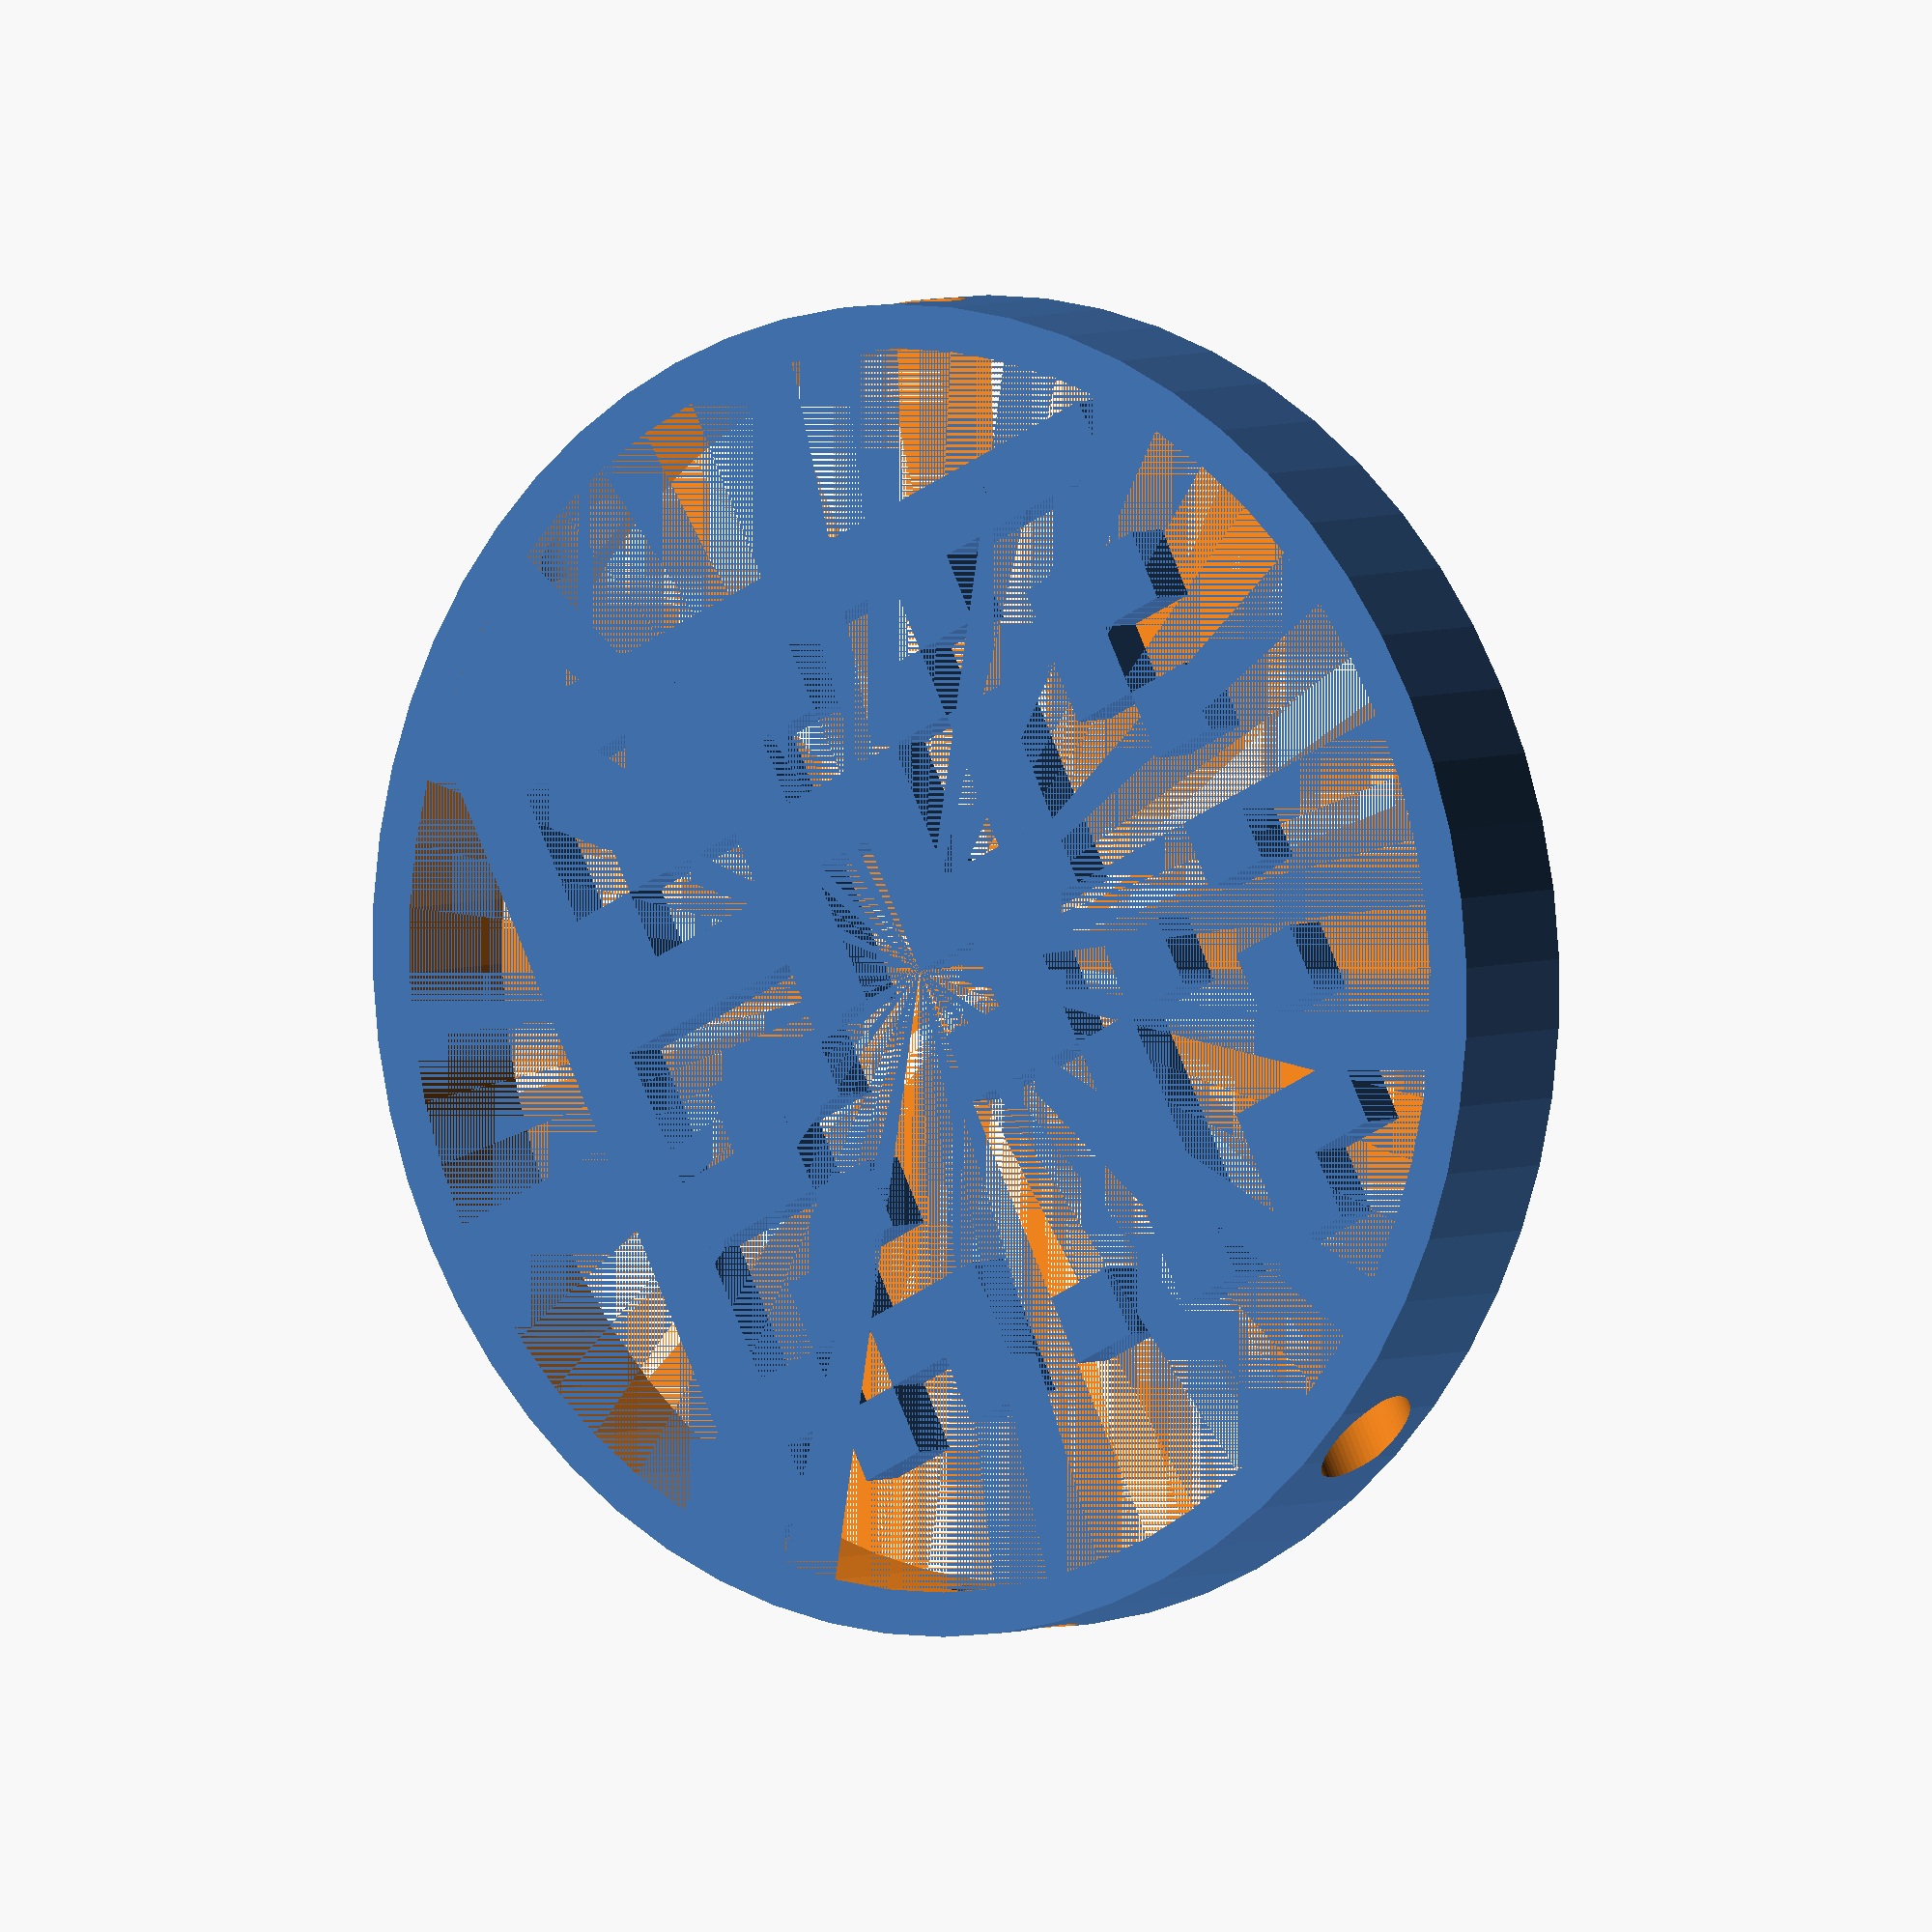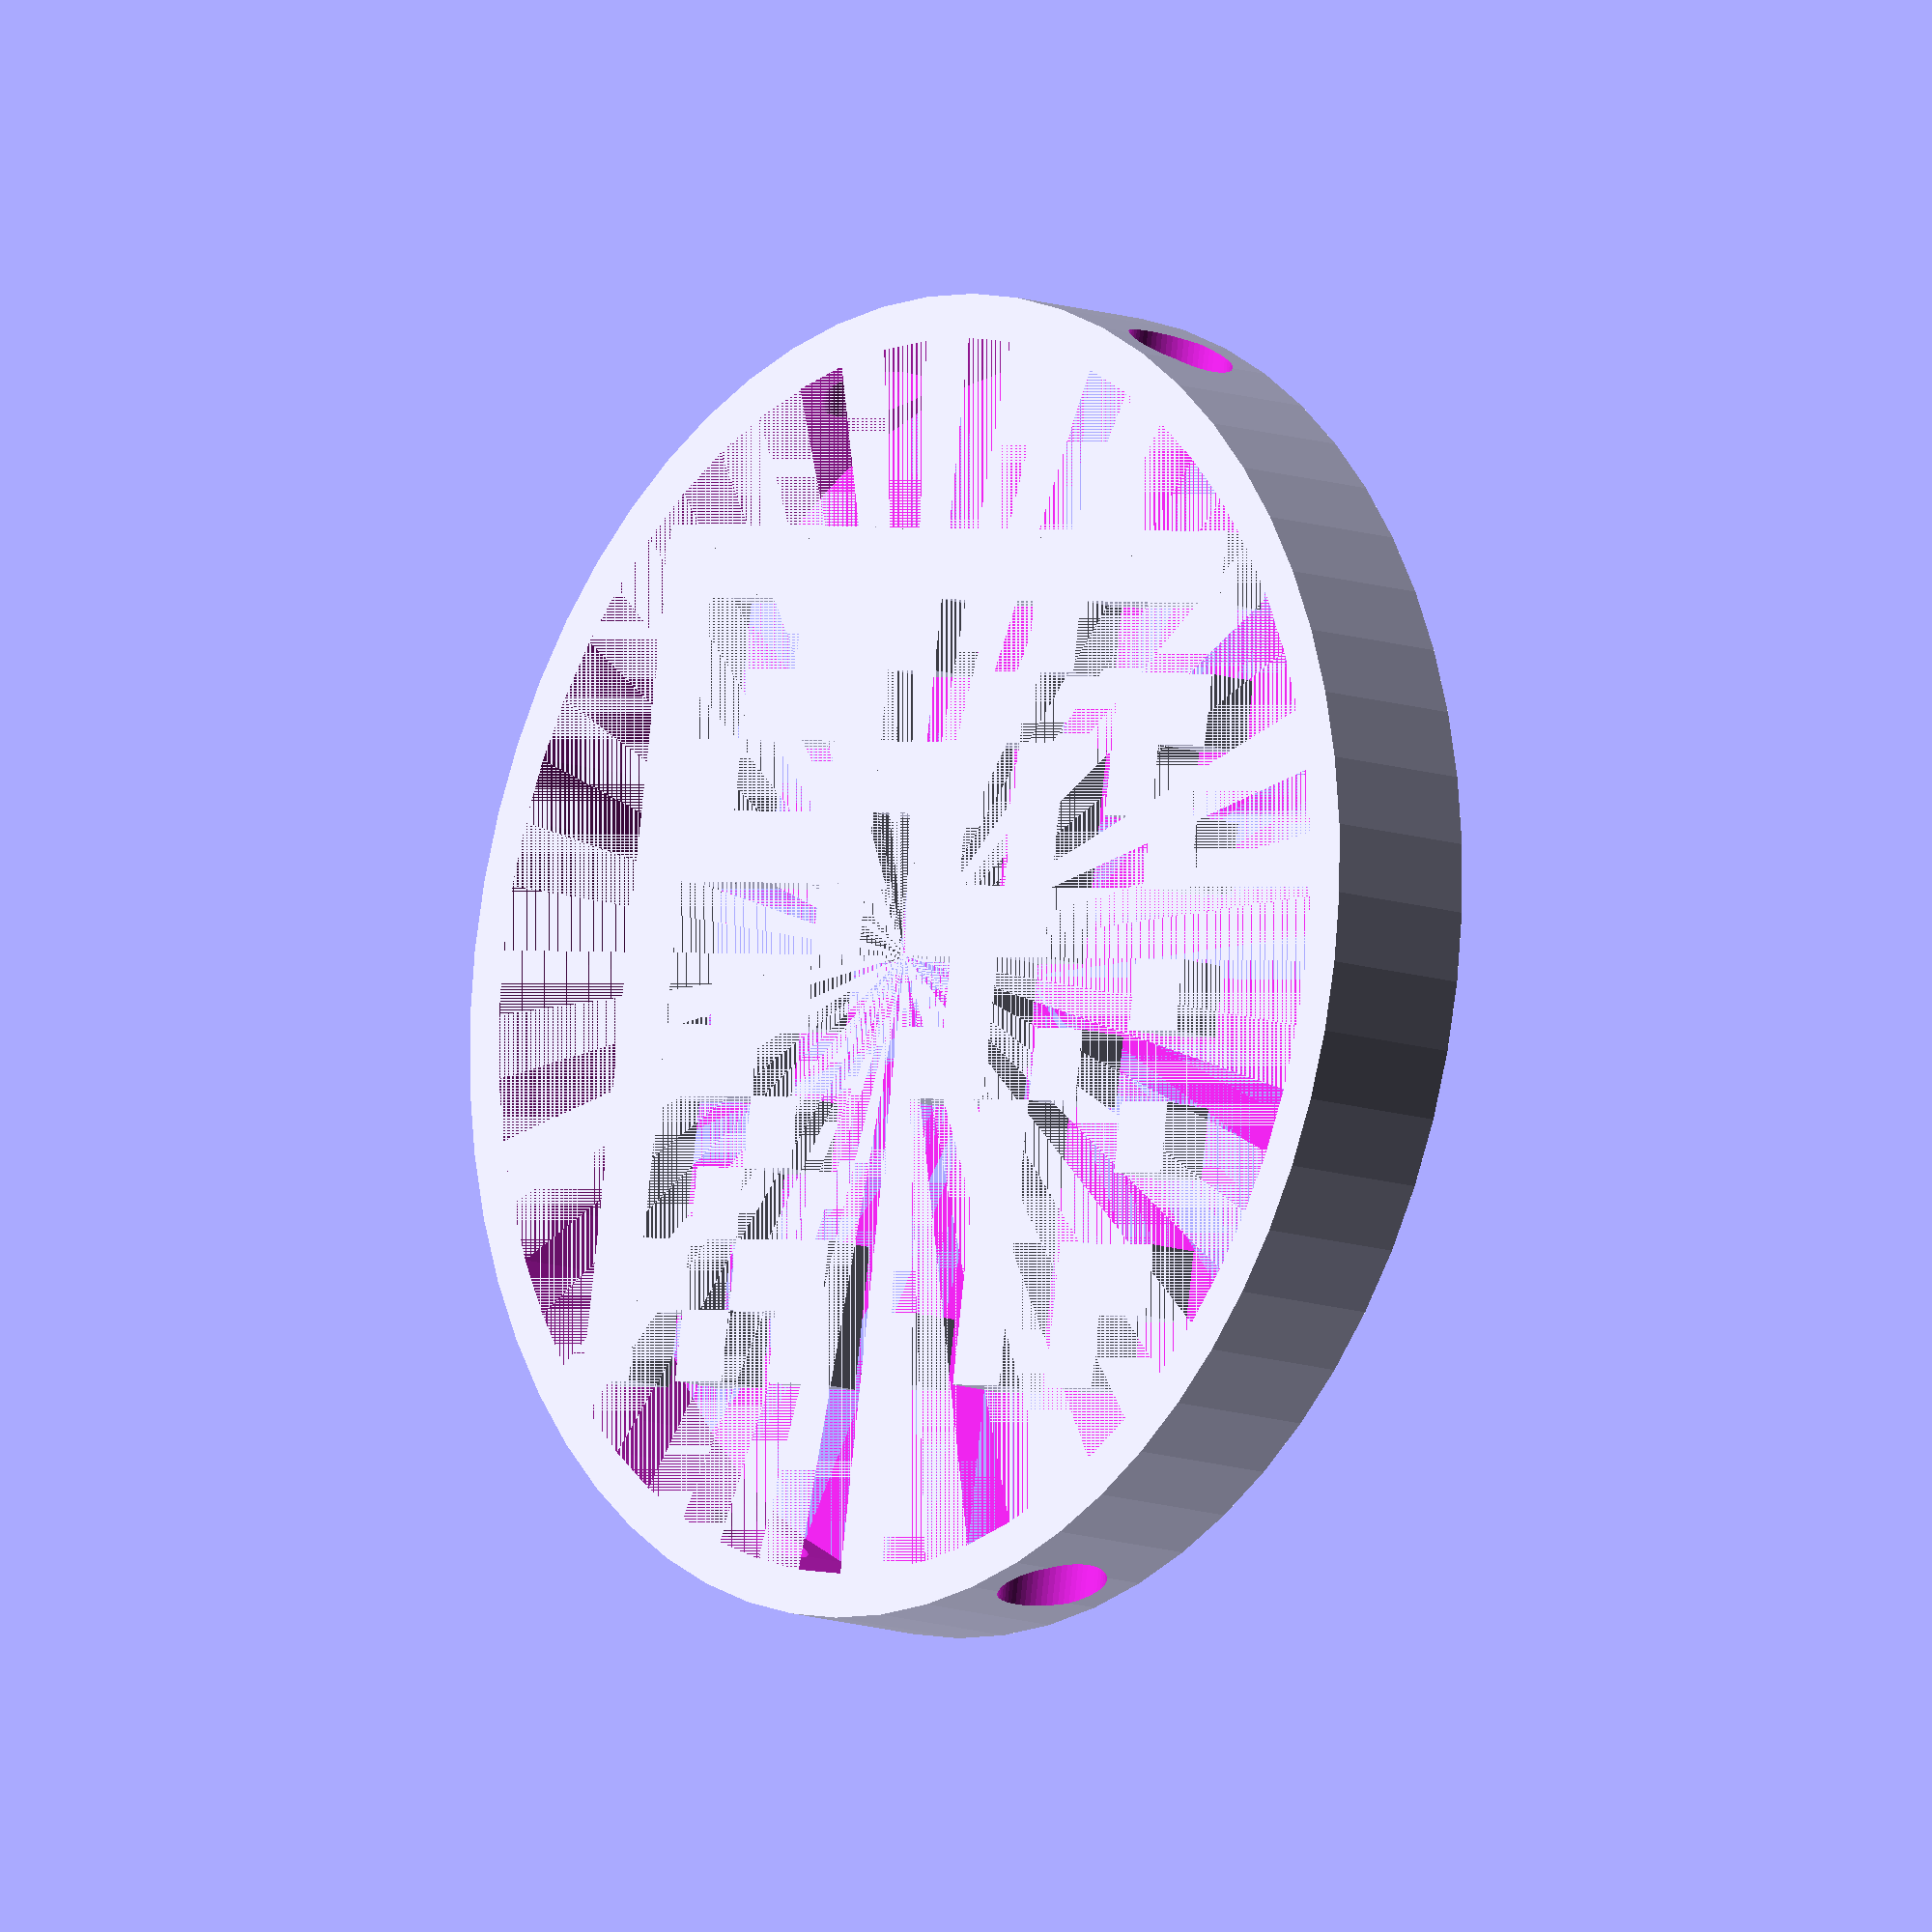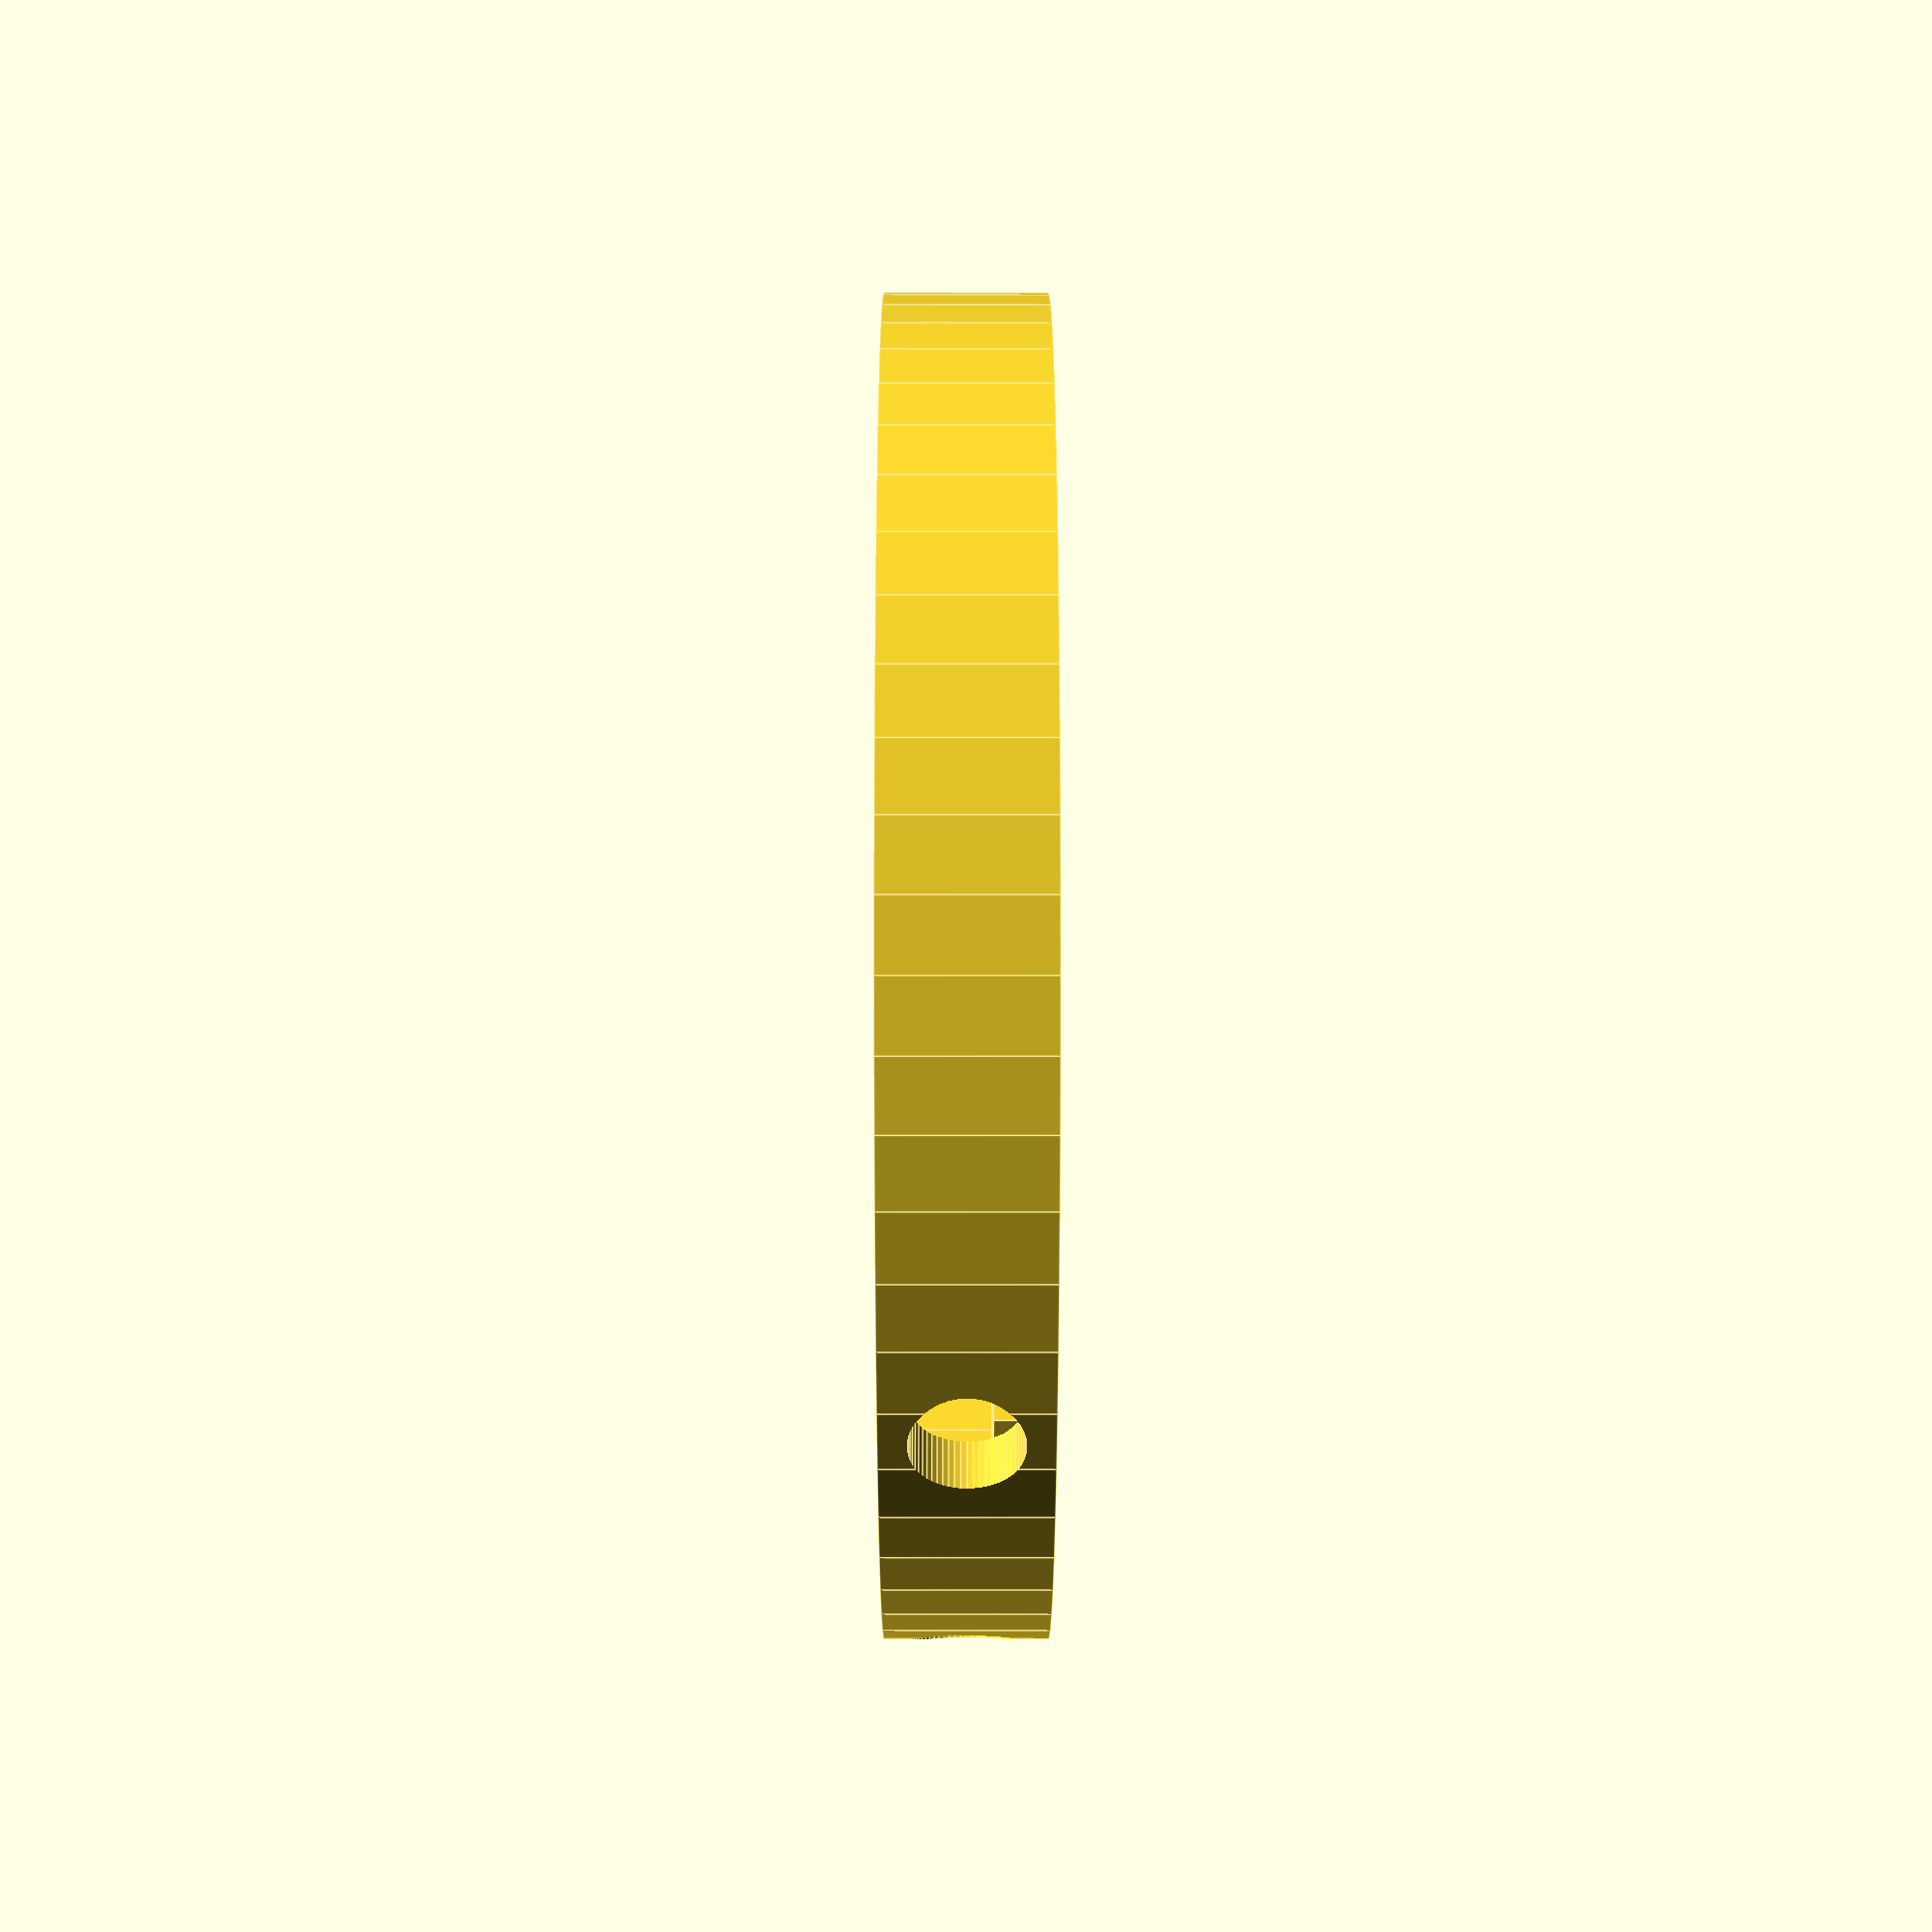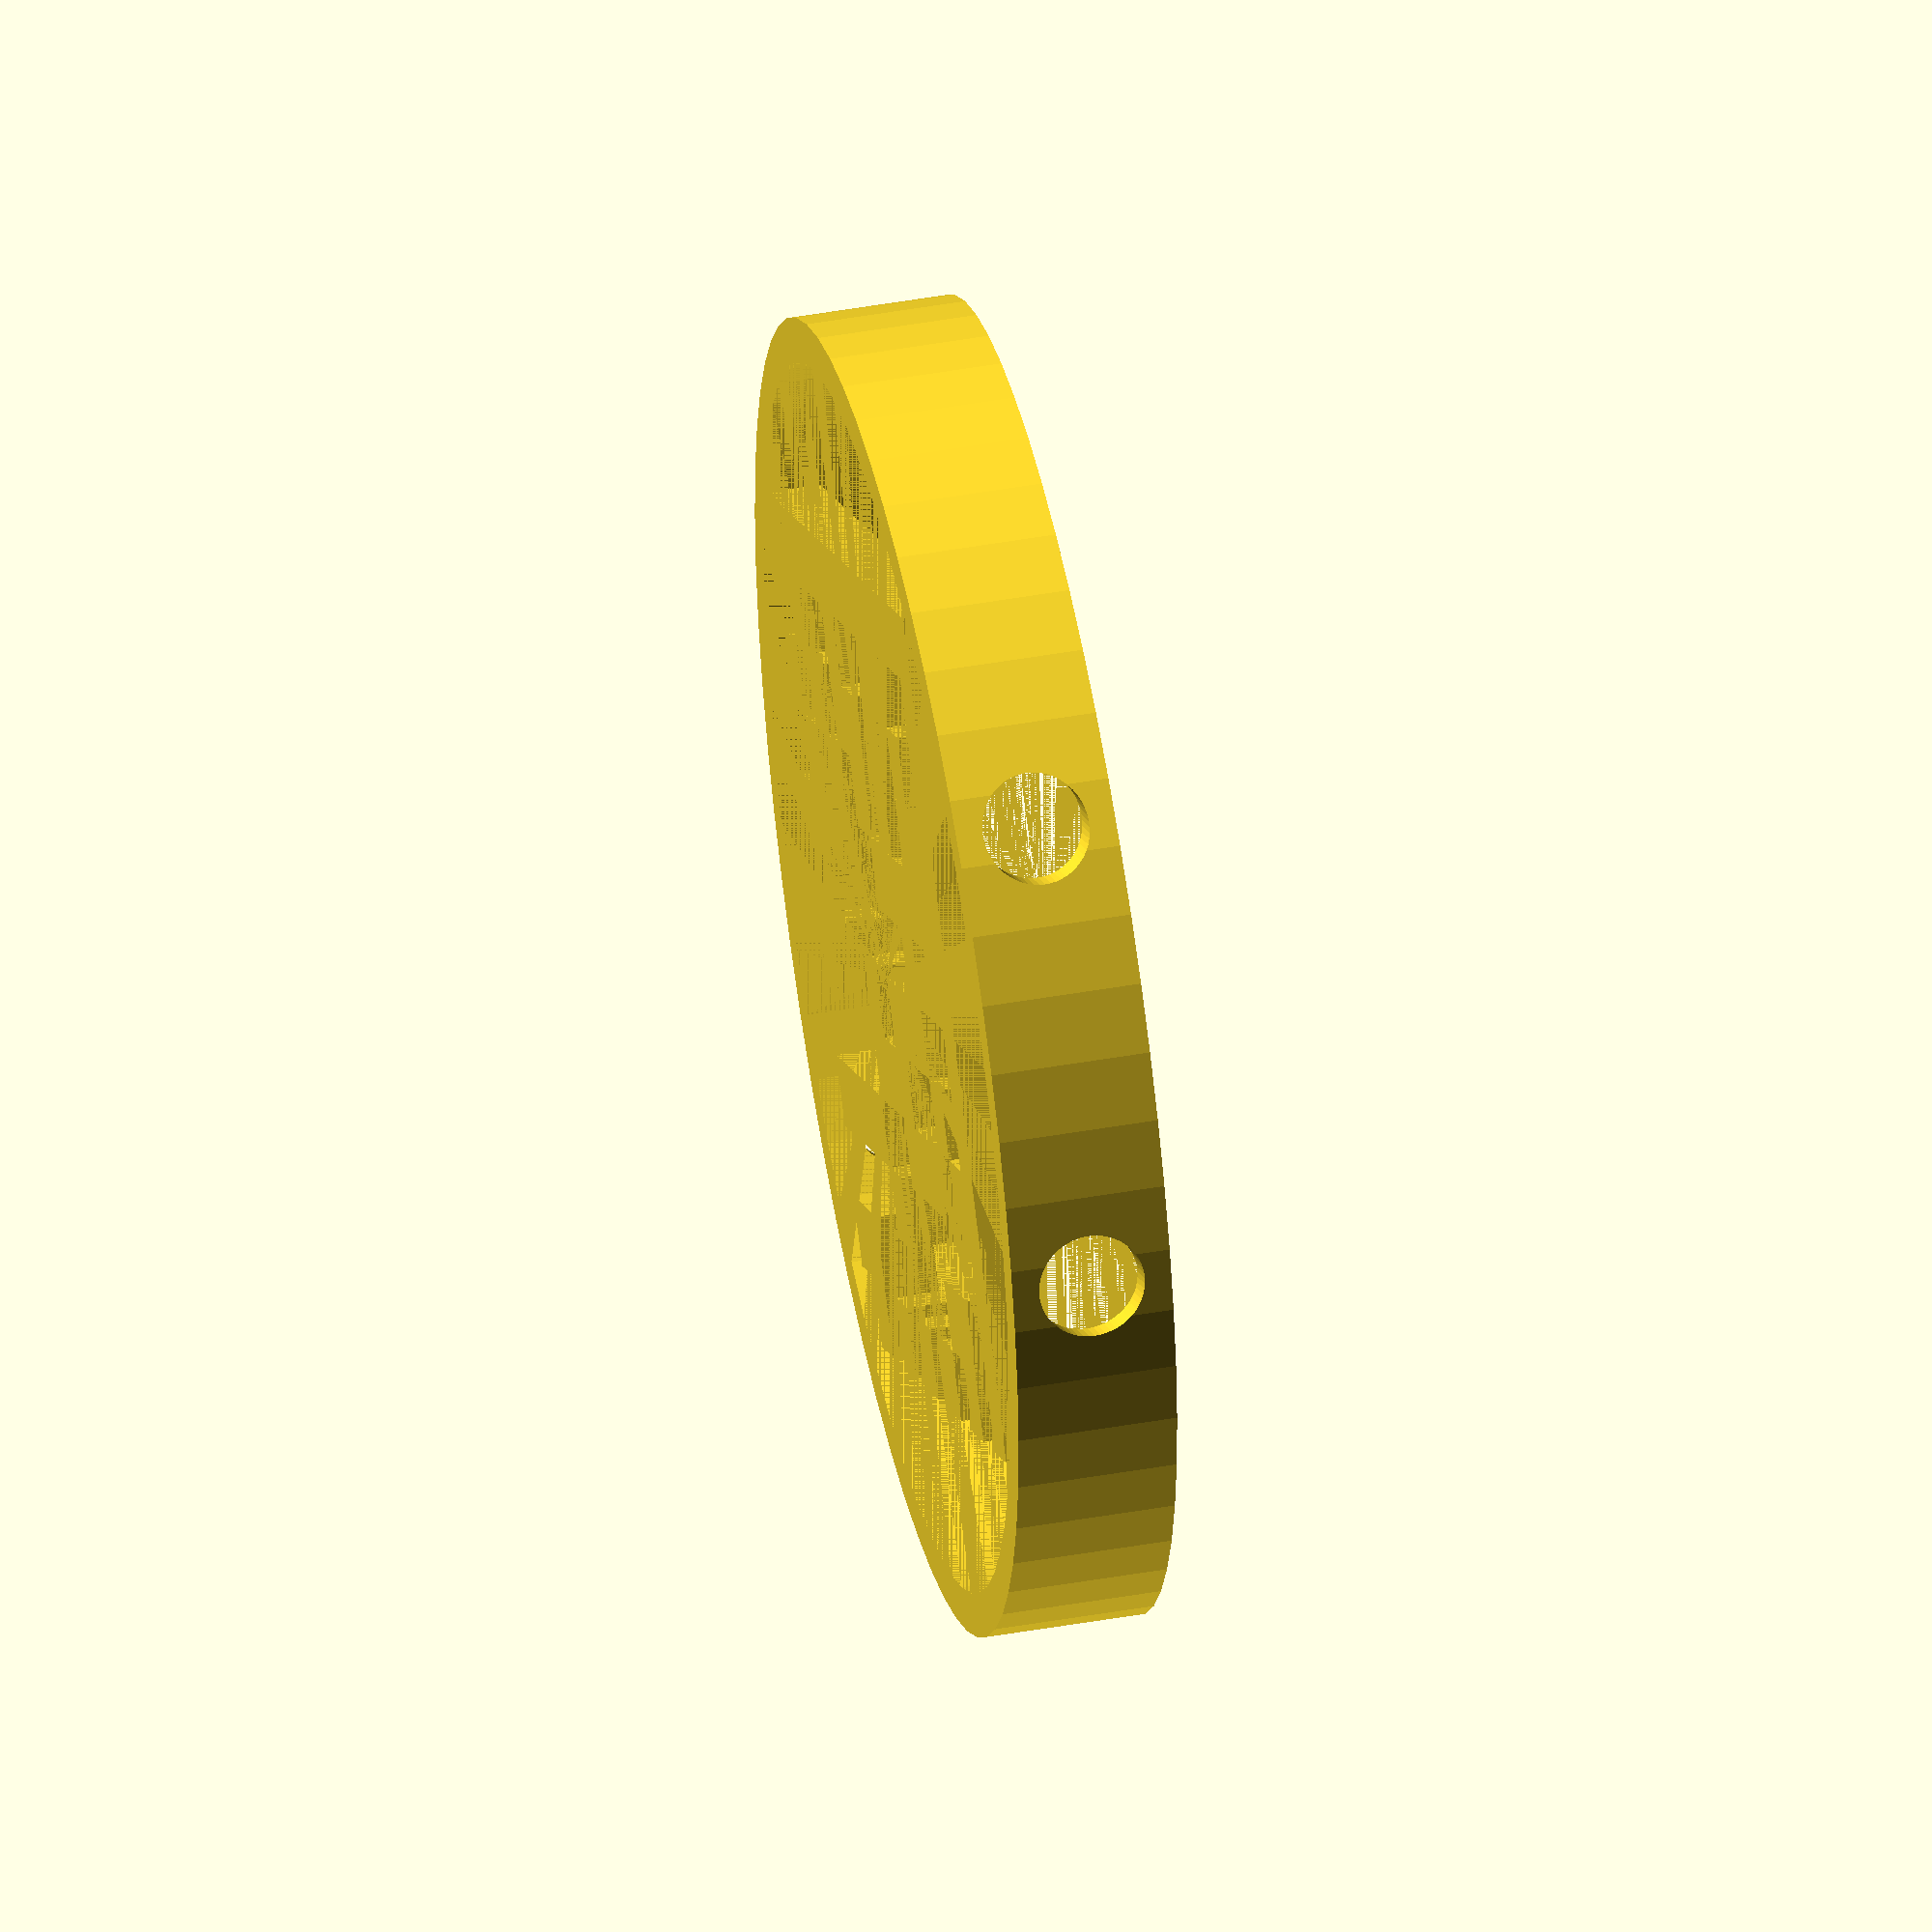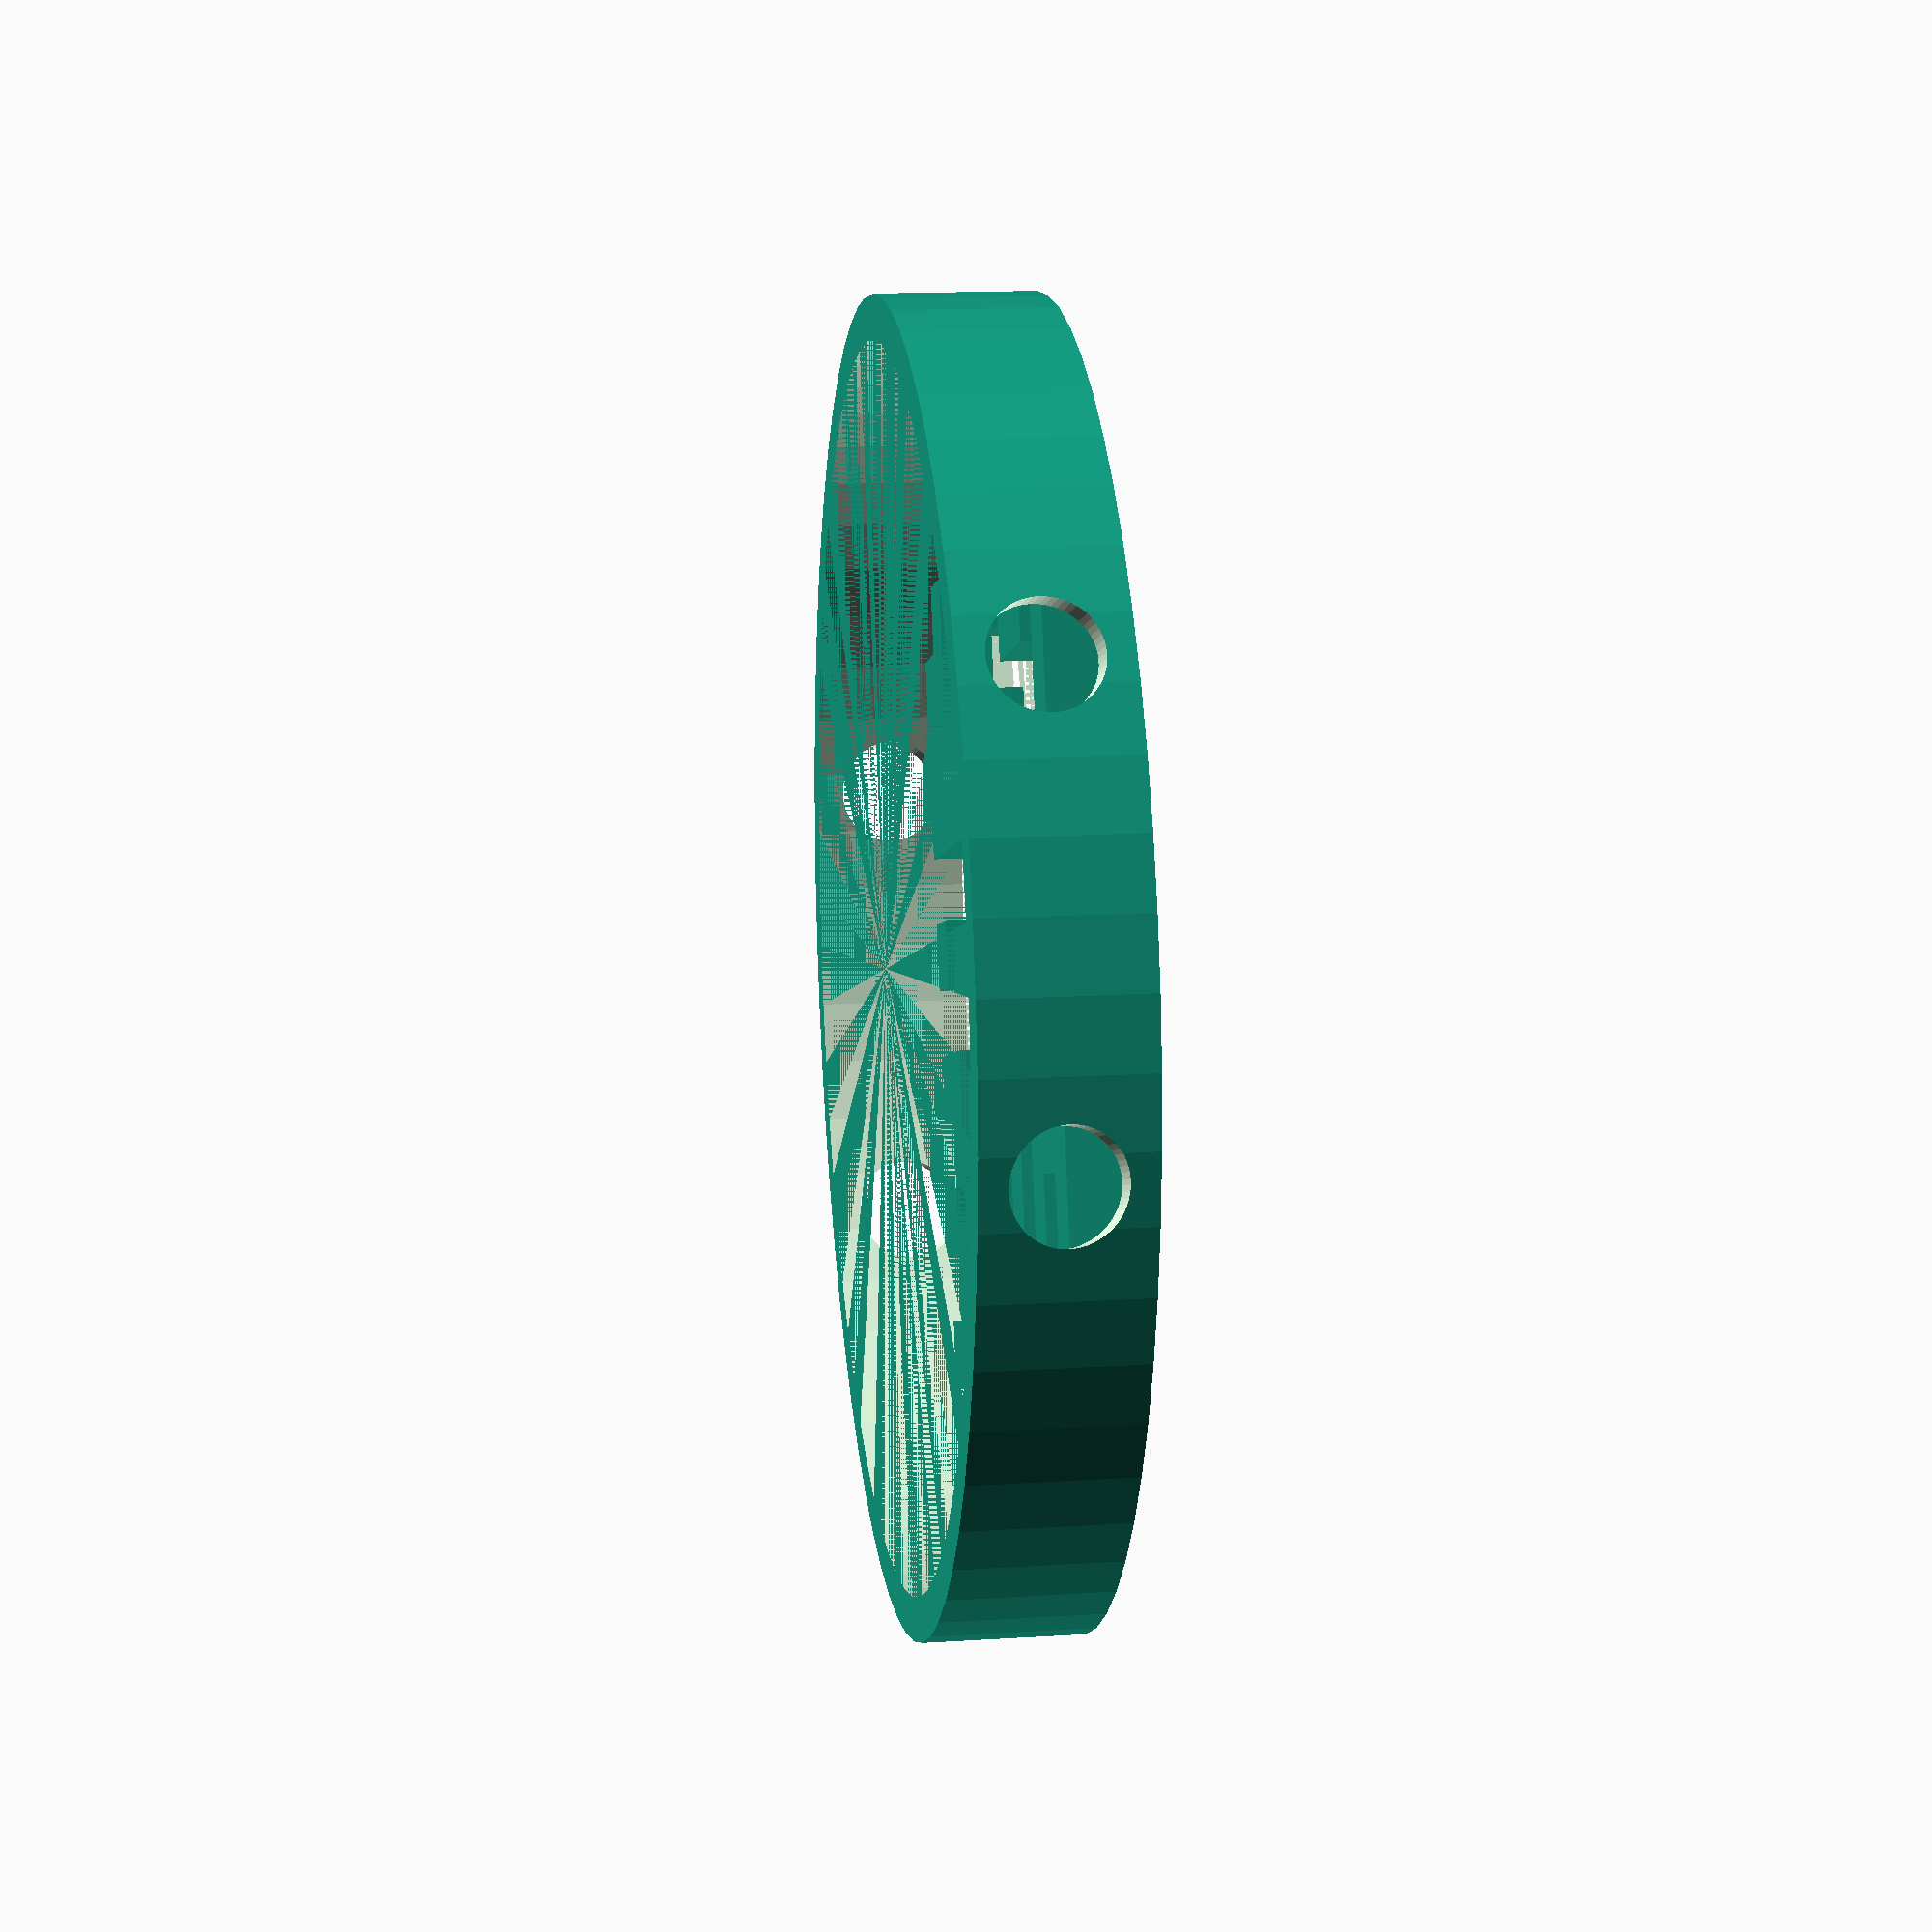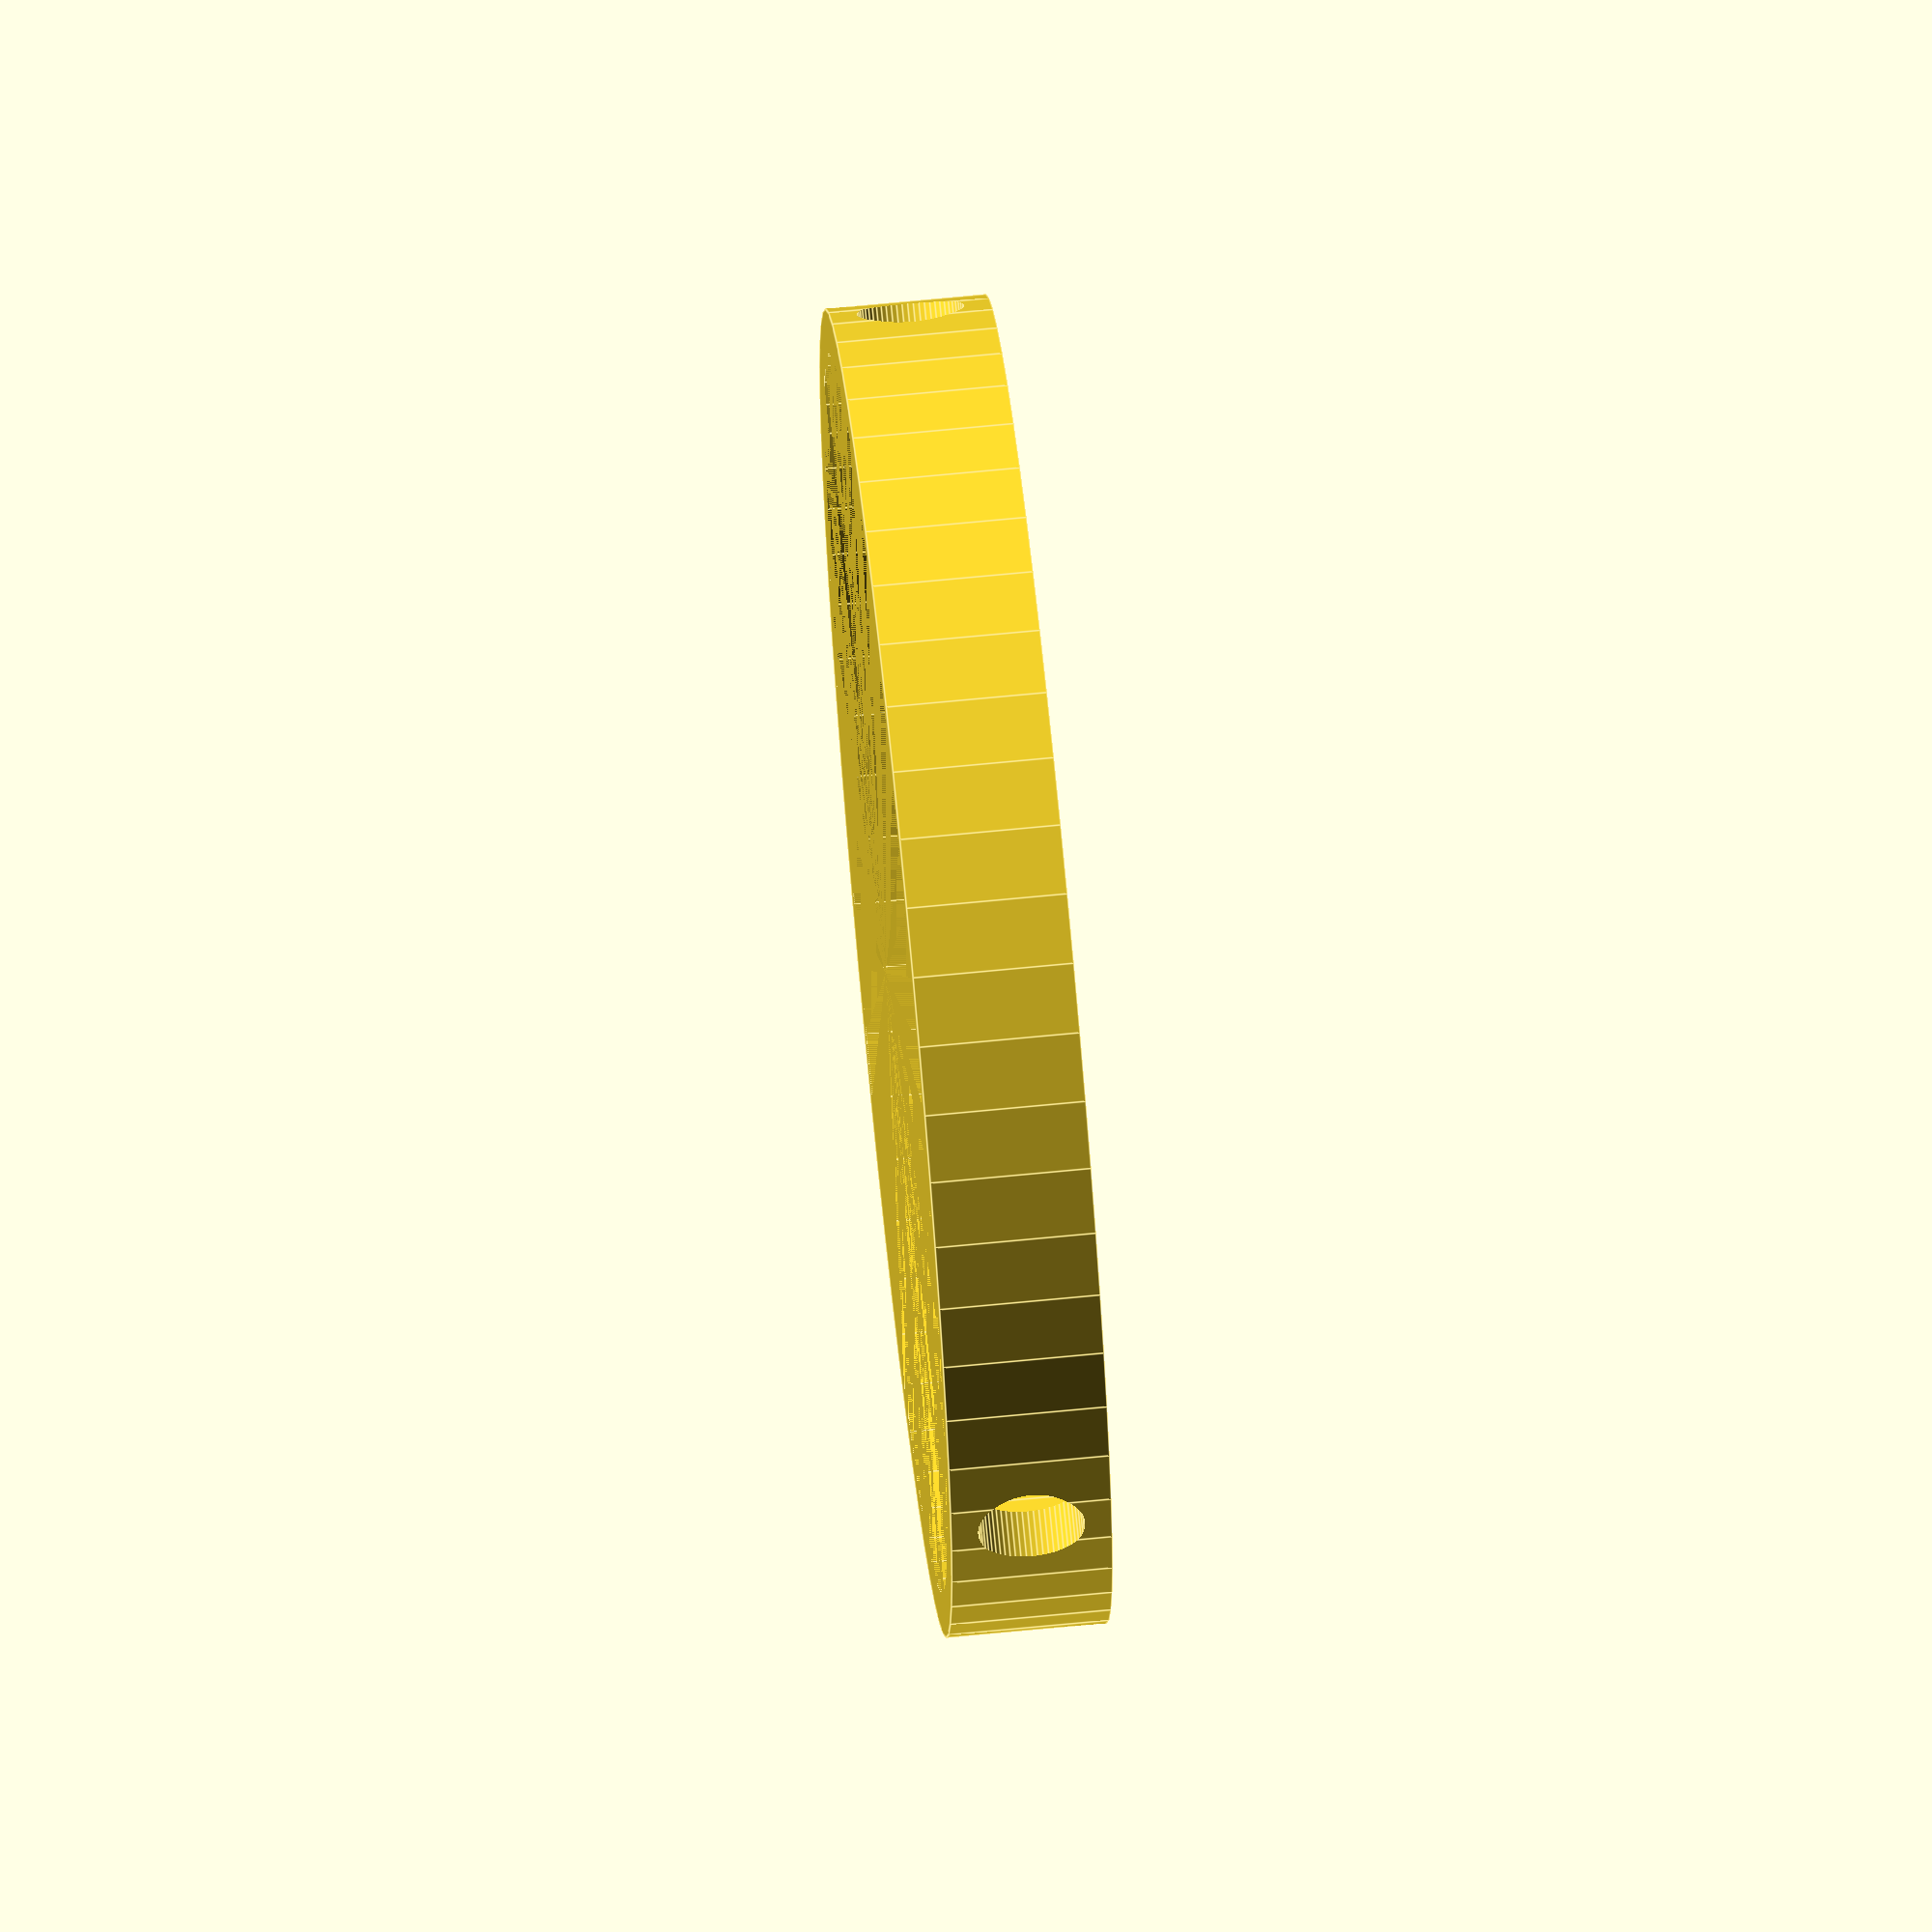
<openscad>
rotate([180,0,0])translate([0,0,-0.75]){
translate([2,2,0])  cube(size = [2,2,1.5], center=true);
translate([4,2,0])  cube(size = [2,2,1.5], center=true);
translate([6,2,0])  cube(size = [2,2,1.5], center=true);
translate([8,2,0])  cube(size = [2,2,1.5], center=true);
translate([10,2,0])  cube(size = [2,2,1.5], center=true);
translate([12,2,0])  cube(size = [2,2,1.5], center=true);
translate([14,2,0])  cube(size = [2,2,1.5], center=true);
translate([16,2,0])  cube(size = [2,2,1.5], center=true);
translate([18,2,0])  cube(size = [2,2,1.5], center=true);
translate([20,2,0])  cube(size = [2,2,1.5], center=true);
translate([22,2,0])  cube(size = [2,2,1.5], center=true);
translate([24,2,0])  cube(size = [2,2,1.5], center=true);
translate([24,2,0])  cube(size = [2,2,1.5], center=true);
translate([24,2,0])  cube(size = [2,2,1.5], center=true);
translate([24,2,0])  cube(size = [2,2,1.5], center=true);
translate([8,4,0])  cube(size = [2,2,1.5], center=true);
translate([8,4,0])  cube(size = [2,2,1.5], center=true);
translate([8,4,0])  cube(size = [2,2,1.5], center=true);
translate([14,4,0])  cube(size = [2,2,1.5], center=true);
translate([16,4,0])  cube(size = [2,2,1.5], center=true);
translate([18,4,0])  cube(size = [2,2,1.5], center=true);
translate([18,4,0])  cube(size = [2,2,1.5], center=true);
translate([18,4,0])  cube(size = [2,2,1.5], center=true);
translate([24,4,0])  cube(size = [2,2,1.5], center=true);
translate([2,6,0])  cube(size = [2,2,1.5], center=true);
translate([4,6,0])  cube(size = [2,2,1.5], center=true);
translate([4,6,0])  cube(size = [2,2,1.5], center=true);
translate([4,6,0])  cube(size = [2,2,1.5], center=true);
translate([10,6,0])  cube(size = [2,2,1.5], center=true);
translate([10,6,0])  cube(size = [2,2,1.5], center=true);
translate([10,6,0])  cube(size = [2,2,1.5], center=true);
translate([16,6,0])  cube(size = [2,2,1.5], center=true);
translate([18,6,0])  cube(size = [2,2,1.5], center=true);
translate([20,6,0])  cube(size = [2,2,1.5], center=true);
translate([20,6,0])  cube(size = [2,2,1.5], center=true);
translate([24,6,0])  cube(size = [2,2,1.5], center=true);
translate([24,6,0])  cube(size = [2,2,1.5], center=true);
translate([4,8,0])  cube(size = [2,2,1.5], center=true);
translate([4,8,0])  cube(size = [2,2,1.5], center=true);
translate([8,8,0])  cube(size = [2,2,1.5], center=true);
translate([8,8,0])  cube(size = [2,2,1.5], center=true);
translate([12,8,0])  cube(size = [2,2,1.5], center=true);
translate([14,8,0])  cube(size = [2,2,1.5], center=true);
translate([16,8,0])  cube(size = [2,2,1.5], center=true);
translate([16,8,0])  cube(size = [2,2,1.5], center=true);
translate([16,8,0])  cube(size = [2,2,1.5], center=true);
translate([22,8,0])  cube(size = [2,2,1.5], center=true);
translate([24,8,0])  cube(size = [2,2,1.5], center=true);
translate([2,10,0])  cube(size = [2,2,1.5], center=true);
translate([2,10,0])  cube(size = [2,2,1.5], center=true);
translate([2,10,0])  cube(size = [2,2,1.5], center=true);
translate([8,10,0])  cube(size = [2,2,1.5], center=true);
translate([8,10,0])  cube(size = [2,2,1.5], center=true);
translate([12,10,0])  cube(size = [2,2,1.5], center=true);
translate([12,10,0])  cube(size = [2,2,1.5], center=true);
translate([16,10,0])  cube(size = [2,2,1.5], center=true);
translate([18,10,0])  cube(size = [2,2,1.5], center=true);
translate([20,10,0])  cube(size = [2,2,1.5], center=true);
translate([22,10,0])  cube(size = [2,2,1.5], center=true);
translate([24,10,0])  cube(size = [2,2,1.5], center=true);
translate([24,10,0])  cube(size = [2,2,1.5], center=true);
translate([24,10,0])  cube(size = [2,2,1.5], center=true);
translate([24,10,0])  cube(size = [2,2,1.5], center=true);
translate([8,12,0])  cube(size = [2,2,1.5], center=true);
translate([10,12,0])  cube(size = [2,2,1.5], center=true);
translate([12,12,0])  cube(size = [2,2,1.5], center=true);
translate([12,12,0])  cube(size = [2,2,1.5], center=true);
translate([16,12,0])  cube(size = [2,2,1.5], center=true);
translate([16,12,0])  cube(size = [2,2,1.5], center=true);
translate([16,12,0])  cube(size = [2,2,1.5], center=true);
translate([16,12,0])  cube(size = [2,2,1.5], center=true);
translate([24,12,0])  cube(size = [2,2,1.5], center=true);
translate([2,14,0])  cube(size = [2,2,1.5], center=true);
translate([2,14,0])  cube(size = [2,2,1.5], center=true);
translate([2,14,0])  cube(size = [2,2,1.5], center=true);
translate([2,14,0])  cube(size = [2,2,1.5], center=true);
translate([10,14,0])  cube(size = [2,2,1.5], center=true);
translate([10,14,0])  cube(size = [2,2,1.5], center=true);
translate([10,14,0])  cube(size = [2,2,1.5], center=true);
translate([10,14,0])  cube(size = [2,2,1.5], center=true);
translate([18,14,0])  cube(size = [2,2,1.5], center=true);
translate([20,14,0])  cube(size = [2,2,1.5], center=true);
translate([20,14,0])  cube(size = [2,2,1.5], center=true);
translate([24,14,0])  cube(size = [2,2,1.5], center=true);
translate([24,14,0])  cube(size = [2,2,1.5], center=true);
translate([24,14,0])  cube(size = [2,2,1.5], center=true);
translate([6,16,0])  cube(size = [2,2,1.5], center=true);
translate([6,16,0])  cube(size = [2,2,1.5], center=true);
translate([10,16,0])  cube(size = [2,2,1.5], center=true);
translate([12,16,0])  cube(size = [2,2,1.5], center=true);
translate([12,16,0])  cube(size = [2,2,1.5], center=true);
translate([12,16,0])  cube(size = [2,2,1.5], center=true);
translate([12,16,0])  cube(size = [2,2,1.5], center=true);
translate([20,16,0])  cube(size = [2,2,1.5], center=true);
translate([22,16,0])  cube(size = [2,2,1.5], center=true);
translate([24,16,0])  cube(size = [2,2,1.5], center=true);
translate([2,18,0])  cube(size = [2,2,1.5], center=true);
translate([2,18,0])  cube(size = [2,2,1.5], center=true);
translate([2,18,0])  cube(size = [2,2,1.5], center=true);
translate([8,18,0])  cube(size = [2,2,1.5], center=true);
translate([8,18,0])  cube(size = [2,2,1.5], center=true);
translate([8,18,0])  cube(size = [2,2,1.5], center=true);
translate([8,18,0])  cube(size = [2,2,1.5], center=true);
translate([8,18,0])  cube(size = [2,2,1.5], center=true);
translate([18,18,0])  cube(size = [2,2,1.5], center=true);
translate([18,18,0])  cube(size = [2,2,1.5], center=true);
translate([18,18,0])  cube(size = [2,2,1.5], center=true);
translate([24,18,0])  cube(size = [2,2,1.5], center=true);
translate([24,18,0])  cube(size = [2,2,1.5], center=true);
translate([24,18,0])  cube(size = [2,2,1.5], center=true);
translate([24,18,0])  cube(size = [2,2,1.5], center=true);
translate([8,20,0])  cube(size = [2,2,1.5], center=true);
translate([8,20,0])  cube(size = [2,2,1.5], center=true);
translate([8,20,0])  cube(size = [2,2,1.5], center=true);
translate([8,20,0])  cube(size = [2,2,1.5], center=true);
translate([8,20,0])  cube(size = [2,2,1.5], center=true);
translate([8,20,0])  cube(size = [2,2,1.5], center=true);
translate([20,20,0])  cube(size = [2,2,1.5], center=true);
translate([20,20,0])  cube(size = [2,2,1.5], center=true);
translate([24,20,0])  cube(size = [2,2,1.5], center=true);
translate([2,22,0])  cube(size = [2,2,1.5], center=true);
translate([4,22,0])  cube(size = [2,2,1.5], center=true);
translate([4,22,0])  cube(size = [2,2,1.5], center=true);
translate([8,22,0])  cube(size = [2,2,1.5], center=true);
translate([8,22,0])  cube(size = [2,2,1.5], center=true);
translate([8,22,0])  cube(size = [2,2,1.5], center=true);
translate([8,22,0])  cube(size = [2,2,1.5], center=true);
translate([16,22,0])  cube(size = [2,2,1.5], center=true);
translate([18,22,0])  cube(size = [2,2,1.5], center=true);
translate([18,22,0])  cube(size = [2,2,1.5], center=true);
translate([22,22,0])  cube(size = [2,2,1.5], center=true);
translate([24,22,0])  cube(size = [2,2,1.5], center=true);
translate([24,22,0])  cube(size = [2,2,1.5], center=true);
translate([4,24,0])  cube(size = [2,2,1.5], center=true);
translate([4,24,0])  cube(size = [2,2,1.5], center=true);
translate([8,24,0])  cube(size = [2,2,1.5], center=true);
translate([8,24,0])  cube(size = [2,2,1.5], center=true);
translate([12,24,0])  cube(size = [2,2,1.5], center=true);
translate([12,24,0])  cube(size = [2,2,1.5], center=true);
translate([16,24,0])  cube(size = [2,2,1.5], center=true);
translate([16,24,0])  cube(size = [2,2,1.5], center=true);
translate([20,24,0])  cube(size = [2,2,1.5], center=true);
translate([20,24,0])  cube(size = [2,2,1.5], center=true);
translate([24,24,0])  cube(size = [2,2,1.5], center=true);
}
rotate([180,0,0])difference(){translate([13,13,-2.25])  cylinder(r=18.5714285714286,h=4.5,$fn=60, center=true);
translate([13,13,-2.25])  cylinder(r=17.3333333333333,h=4.5,$fn=60, center=true);
rotate([90,90,0])translate([2.25,6.5,0])  cylinder(r=1.5,h=400, $fn=60, center=true);
rotate([90,90,0])translate([2.25,19.5,0])  cylinder(r=1.5,h=400, $fn=60, center=true);}

</openscad>
<views>
elev=356.0 azim=26.5 roll=214.9 proj=o view=wireframe
elev=191.3 azim=170.9 roll=310.7 proj=o view=wireframe
elev=356.8 azim=327.5 roll=89.9 proj=p view=edges
elev=133.5 azim=127.4 roll=281.4 proj=o view=solid
elev=345.1 azim=71.5 roll=82.2 proj=p view=wireframe
elev=294.0 azim=282.5 roll=84.3 proj=o view=edges
</views>
